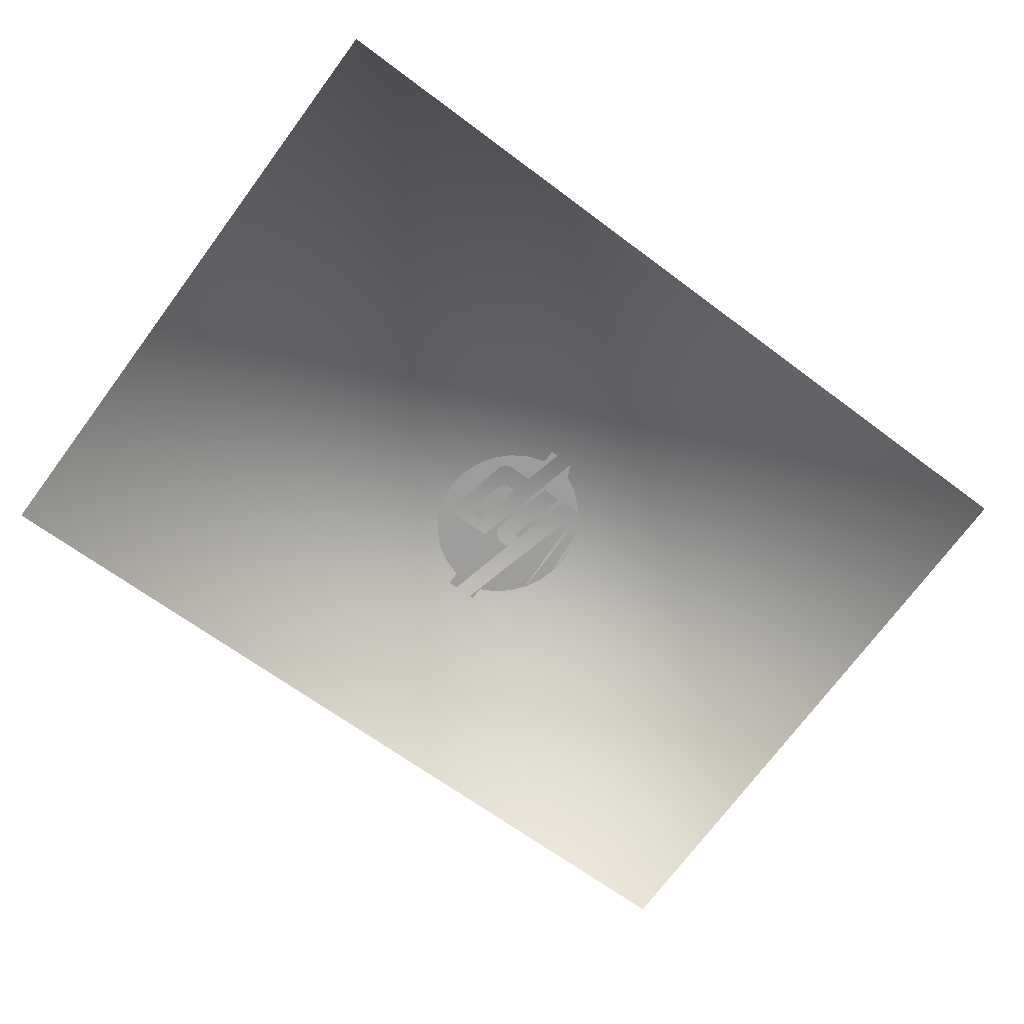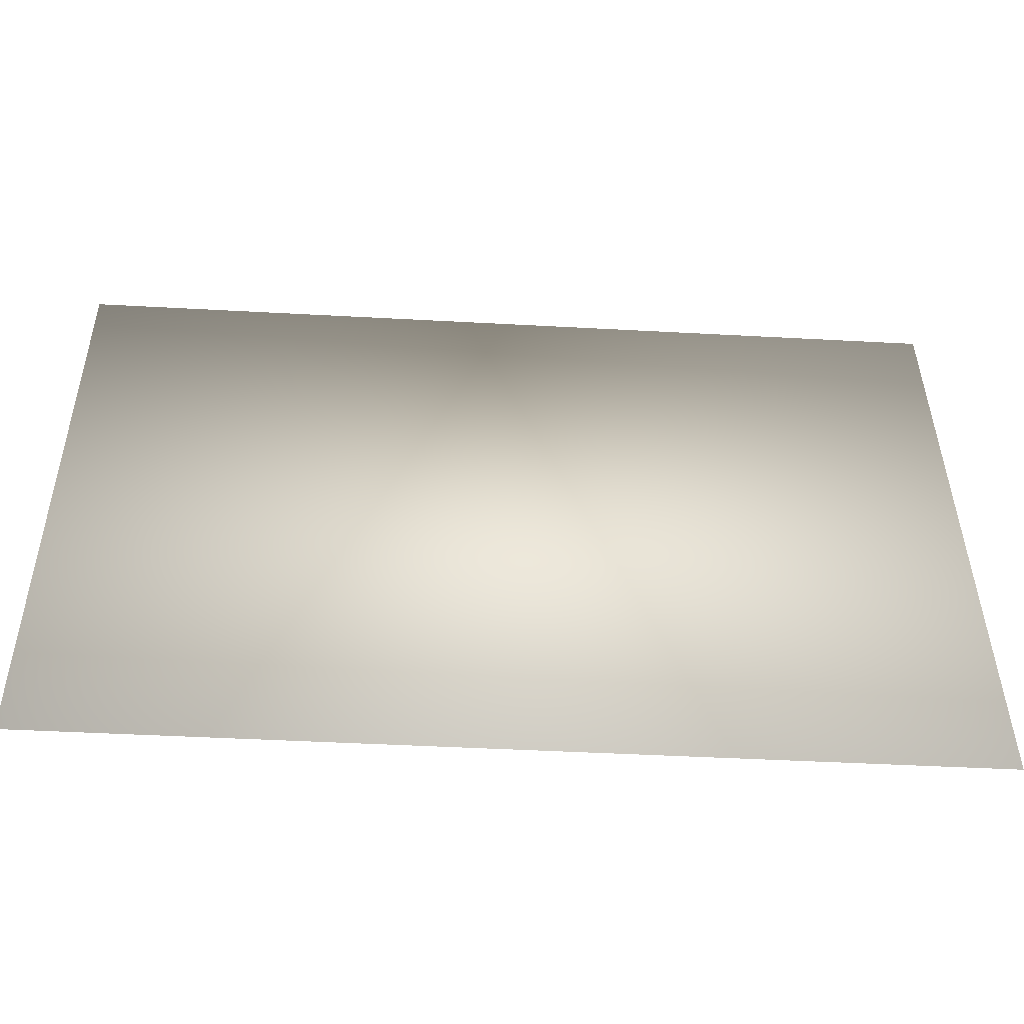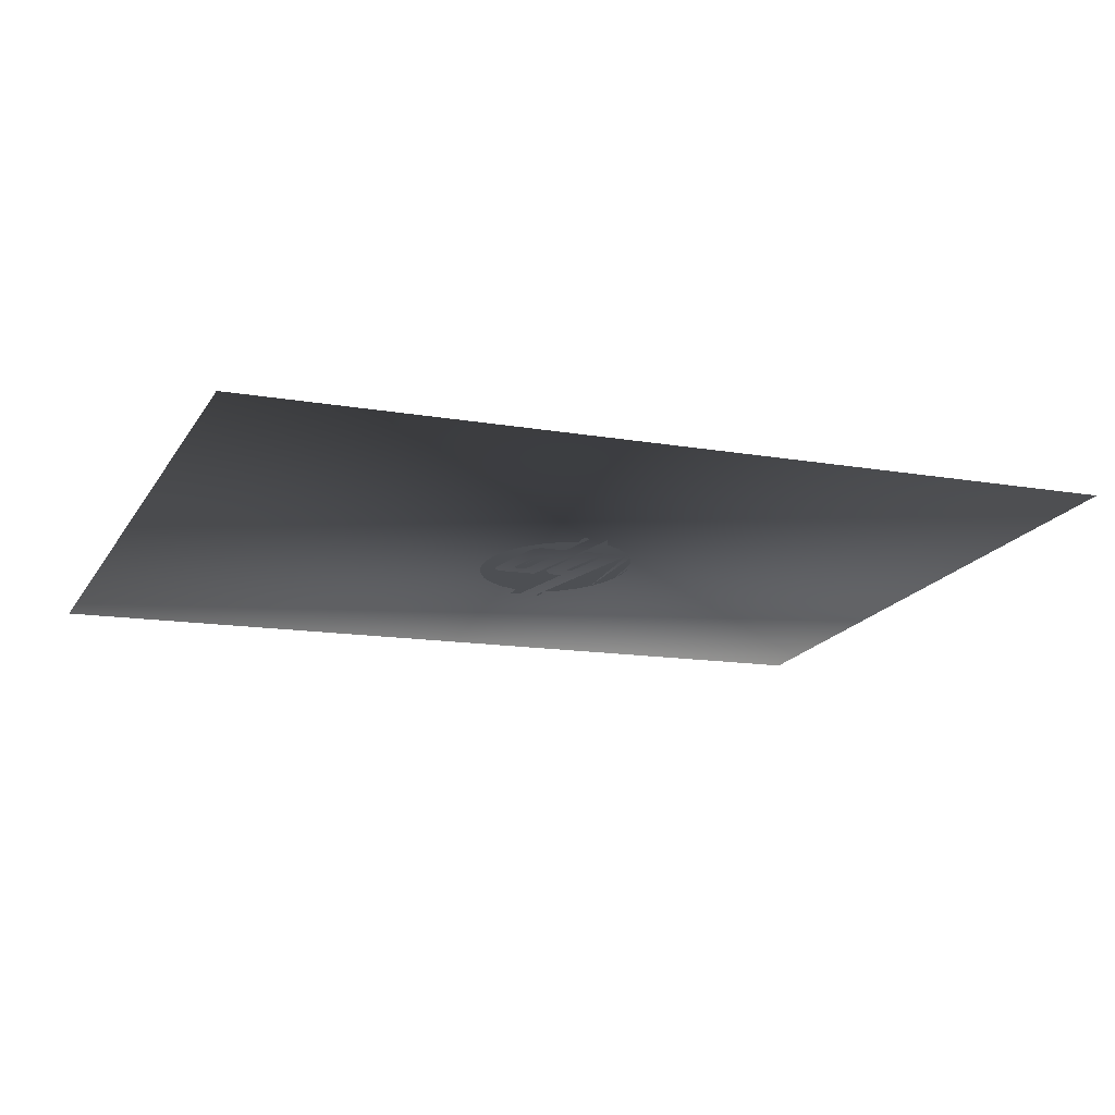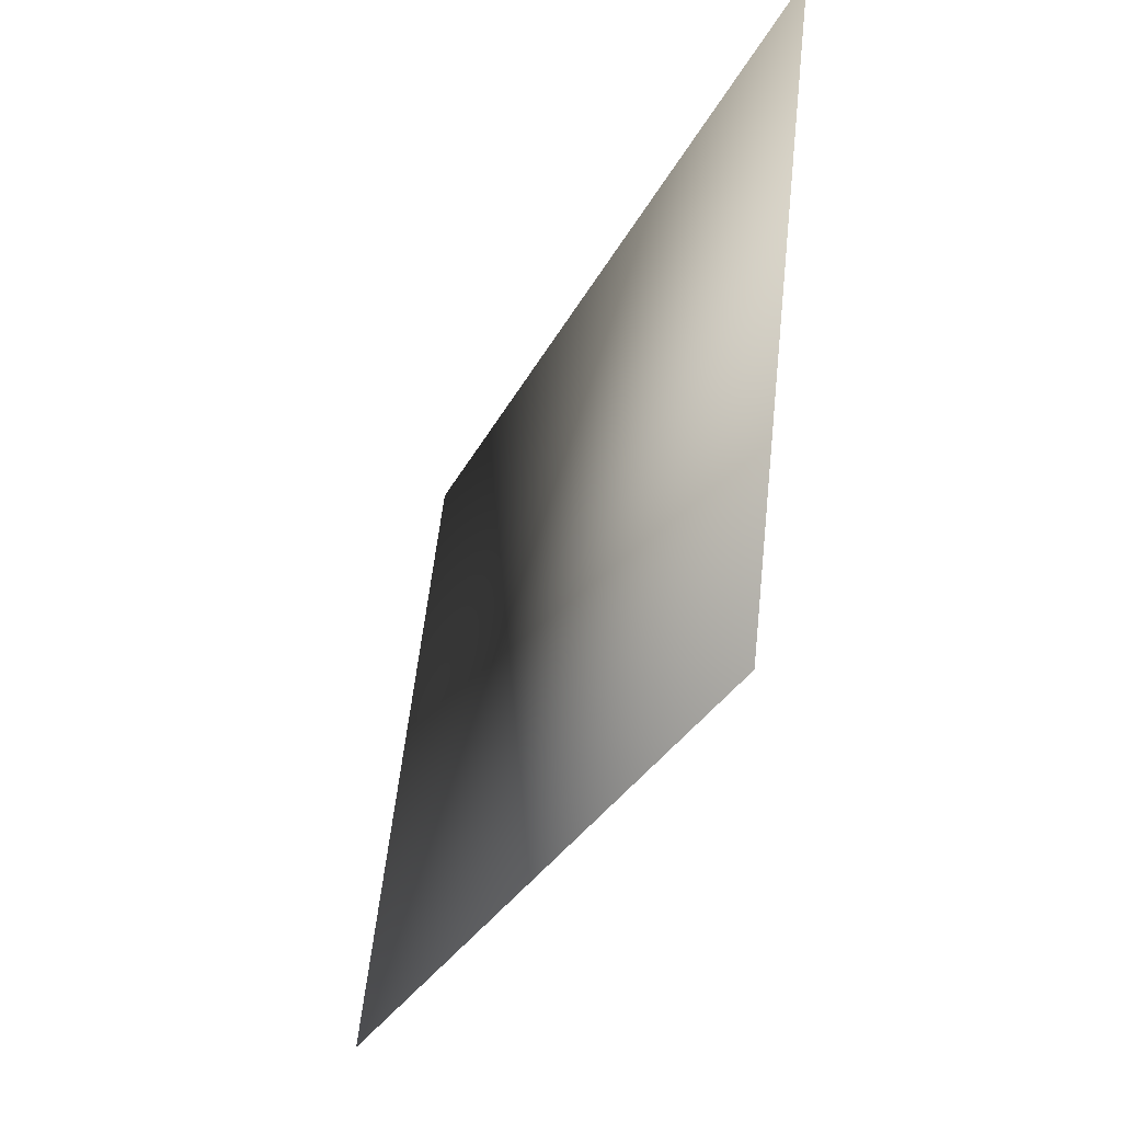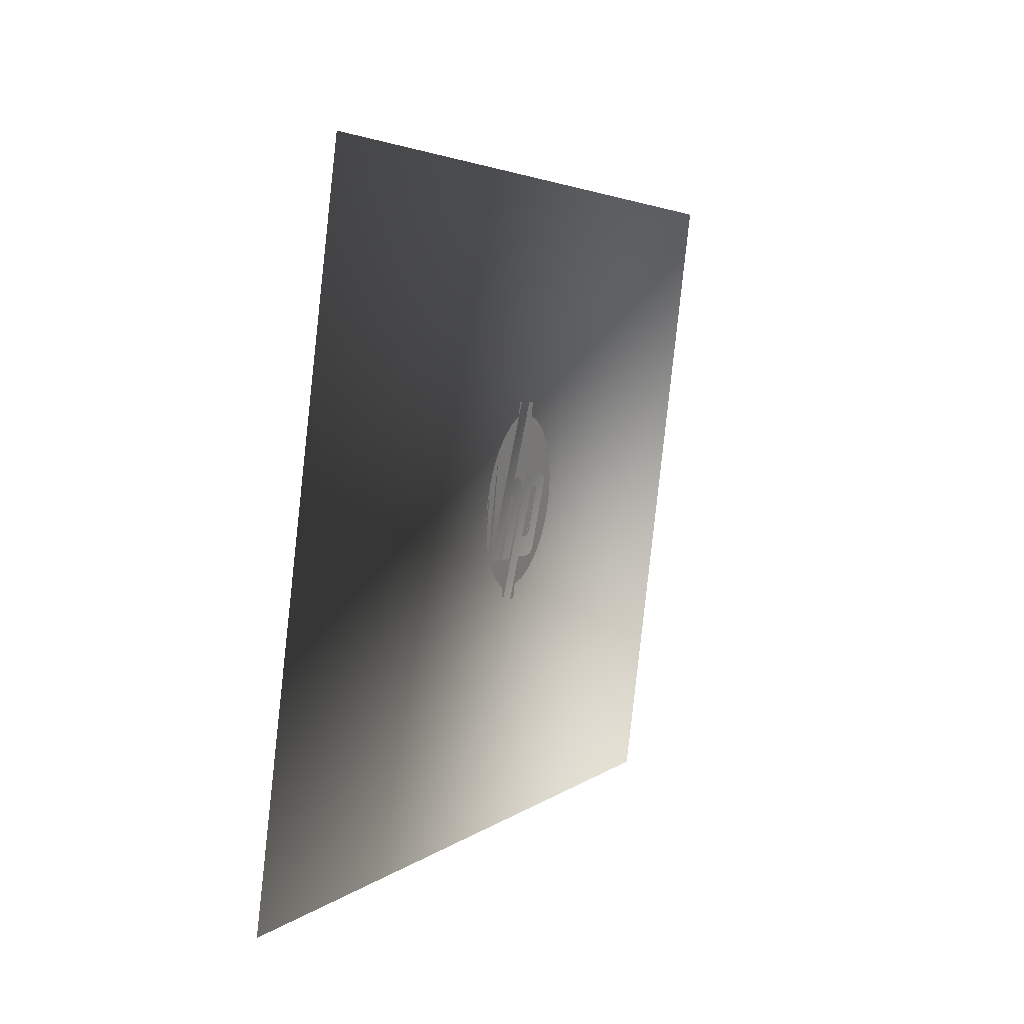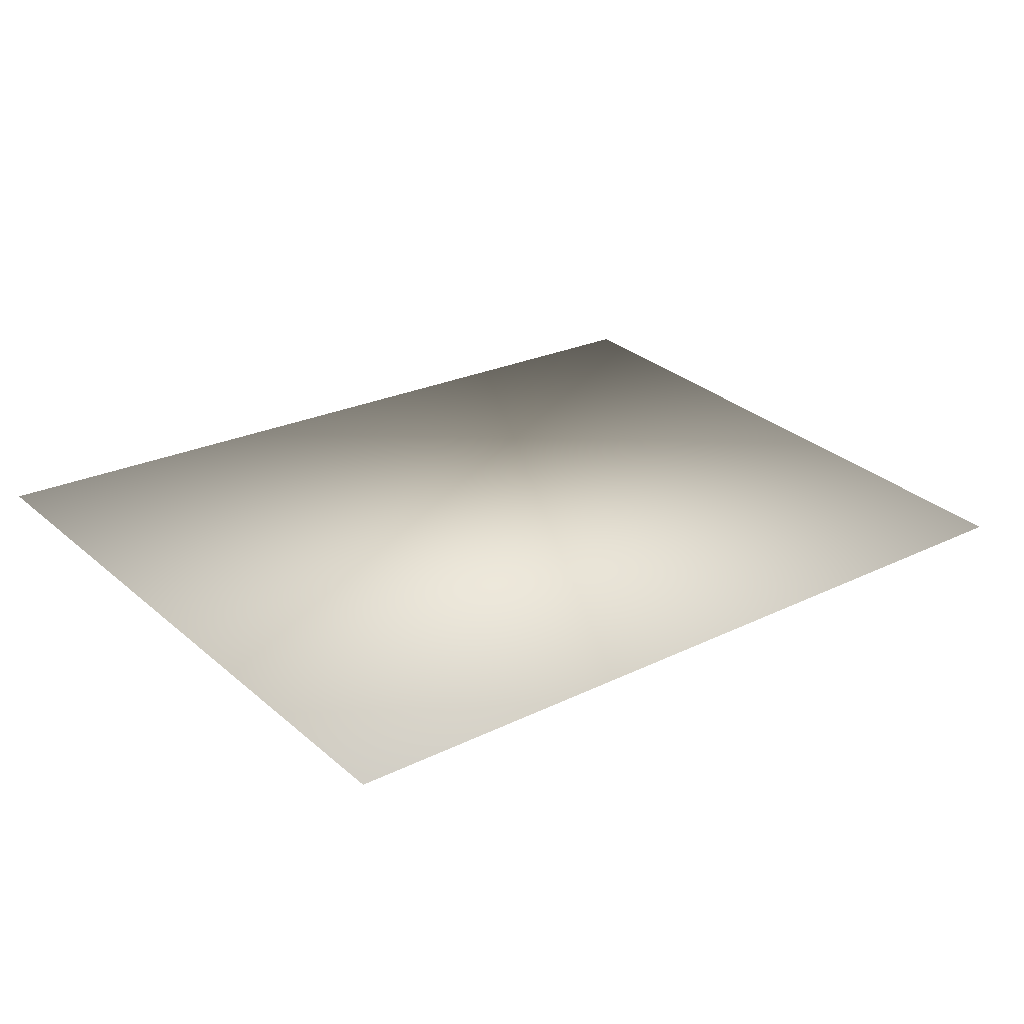
<metadata>
{"format":"obj","ext":"obj","renderer":"f3d","projection":"perspective","resolution":1024,"background":"white","views":[{"elev":-65.3,"azim":-37.1,"up":"+Z"},{"elev":-43.8,"azim":-3.7,"up":"+Y"},{"elev":-12.3,"azim":-23.5,"up":"+Z"},{"elev":-29.0,"azim":68.3,"up":"+Y"},{"elev":3.3,"azim":112.5,"up":"+Y"},{"elev":22.8,"azim":139.6,"up":"+Z"}]}
</metadata>
<code>
v -0.5965 0.6873 -0.3216
v 0.6105 0.6873 -0.3216
v -0.5965 -0.1808 -0.2196
v 0.6105 -0.1808 -0.2196
v 0.03131 0.1373 -0.2675
v 0.04046 0.156 -0.2696
v 0.02401 0.1918 -0.2735
v 0.05158 0.1925 -0.2735
v -0.007794 0.3032 -0.2856
v 0.05941 0.1925 -0.2735
v 0.003344 0.2791 -0.283
v 0.06173 0.1671 -0.2708
v 0.03893 0.2742 -0.2824
v -0.05621 0.3032 -0.2856
v -0.004358 0.3806 -0.294
v 0.08039 0.1822 -0.2724
v 0.03111 0.2742 -0.2824
v -0.02928 0.3725 -0.2931
v -0.004358 0.3988 -0.296
v 0.08662 0.1925 -0.2735
v 0.03862 0.275 -0.2825
v 0.00363 0.2829 -0.2834
v 0.006197 0.1373 -0.2675
v -0.0582 0.3034 -0.2856
v -0.05171 0.359 -0.2916
v 0.09572 0.2006 -0.2744
v 0.03814 0.2757 -0.2826
v -0.006742 0.1928 -0.2736
v -0.07049 0.3407 -0.2896
v 0.004654 0.2866 -0.2838
v 0.1071 0.2217 -0.2767
v 0.09572 0.336 -0.2891
v 0.03142 0.275 -0.2825
v 0.0375 0.2763 -0.2827
v 0.02625 0.299 -0.2851
v 0.02242 0.2992 -0.2851
v 0.0186 0.2987 -0.2851
v -0.004358 0.156 -0.2696
v -0.02879 0.286 -0.2837
v -0.06019 0.3032 -0.2856
v 0.006376 0.29 -0.2841
v 0.1141 0.2445 -0.2792
v 0.1071 0.3149 -0.2868
v 0.08039 0.3544 -0.2911
v 0.0319 0.2757 -0.2826
v 0.03675 0.2768 -0.2827
v 0.03463 0.3988 -0.296
v 0.02997 0.298 -0.285
v 0.01496 0.2975 -0.2849
v -0.004358 0.1373 -0.2675
v -0.02928 0.1641 -0.2705
v -0.03469 0.1928 -0.2736
v -0.01341 0.2199 -0.2765
v -0.04057 0.286 -0.2837
v -0.04142 0.286 -0.2837
v -0.06215 0.3028 -0.2855
v -0.08464 0.3188 -0.2873
v 0.008731 0.2931 -0.2845
v 0.1165 0.2683 -0.2818
v 0.1141 0.2921 -0.2844
v 0.04046 0.3988 -0.296
v 0.04046 0.3806 -0.294
v 0.03254 0.2763 -0.2827
v 0.0359 0.2771 -0.2827
v 0.008965 0.3988 -0.296
v 0.01163 0.2956 -0.2847
v -0.02557 0.2199 -0.2765
v -0.02881 0.2202 -0.2766
v -0.04226 0.2859 -0.2837
v -0.07218 0.2895 -0.2841
v -0.06402 0.3021 -0.2855
v -0.07093 0.2953 -0.2847
v 0.06173 0.3695 -0.2928
v 0.03329 0.2768 -0.2827
v 0.03502 0.2772 -0.2827
v 0.03343 0.2963 -0.2848
v -0.05171 0.1777 -0.2719
v -0.03675 0.1927 -0.2736
v -0.02666 0.2199 -0.2765
v -0.02775 0.22 -0.2765
v -0.02984 0.2206 -0.2766
v -0.04681 0.2797 -0.283
v -0.04308 0.2857 -0.2837
v -0.05468 0.2041 -0.2748
v -0.07204 0.2914 -0.2843
v -0.06577 0.3012 -0.2854
v -0.09344 0.2942 -0.2846
v -0.06998 0.297 -0.2849
v -0.07163 0.2934 -0.2845
v 0.03414 0.2771 -0.2827
v -0.03082 0.2211 -0.2766
v -0.03542 0.2269 -0.2773
v -0.04385 0.2853 -0.2836
v -0.05378 0.2023 -0.2746
v -0.07049 0.1959 -0.2739
v -0.06737 0.3 -0.2852
v -0.09344 0.2424 -0.279
v -0.06878 0.2986 -0.2851
v -0.03881 0.1927 -0.2736
v -0.03461 0.2249 -0.2771
v -0.03508 0.2259 -0.2772
v -0.03175 0.2217 -0.2767
v -0.04457 0.2849 -0.2836
v -0.05268 0.2006 -0.2744
v -0.08464 0.2178 -0.2763
v -0.09642 0.2683 -0.2818
v -0.04085 0.193 -0.2736
v -0.03404 0.224 -0.277
v -0.0326 0.2223 -0.2768
v -0.04521 0.2843 -0.2835
v -0.0514 0.199 -0.2742
v -0.04285 0.1935 -0.2737
v -0.03336 0.2231 -0.2769
v -0.04685 0.2805 -0.2831
v -0.04575 0.2837 -0.2834
v -0.04835 0.1962 -0.2739
v -0.04995 0.1975 -0.2741
v -0.04478 0.1942 -0.2737
v -0.04675 0.2814 -0.2832
v -0.0462 0.283 -0.2834
v -0.04662 0.1951 -0.2738
v -0.04654 0.2822 -0.2833
f 2 3 1
f 3 2 4
f 1 3 2
f 4 2 3
f 7 6 5
f 8 6 7
f 7 5 9
f 10 6 8
f 7 9 11
f 10 12 6
f 8 13 10
f 11 9 15
f 10 16 12
f 13 8 17
f 18 9 14
f 15 9 18
f 19 11 15
f 20 16 10
f 13 17 21
f 18 14 25
f 19 22 11
f 20 26 16
f 21 17 27
f 29 14 24
f 25 14 29
f 19 30 22
f 27 17 34
f 23 38 28
f 29 24 40
f 19 41 30
f 43 31 26
f 43 26 32
f 20 44 32
f 45 17 33
f 34 17 46
f 38 23 50
f 28 38 51
f 29 40 56
f 19 58 41
f 60 31 43
f 44 20 62
f 63 17 45
f 46 17 64
f 62 20 47
f 65 48 35
f 65 35 36
f 65 36 37
f 65 37 49
f 28 51 52
f 67 39 53
f 39 68 54
f 29 56 71
f 29 72 57
f 65 58 19
f 42 60 59
f 44 62 73
f 74 17 63
f 64 17 75
f 62 47 61
f 48 65 76
f 65 49 66
f 52 51 77
f 39 67 79
f 39 80 68
f 54 82 55
f 55 82 69
f 29 71 86
f 29 88 72
f 57 72 89
f 65 66 58
f 90 17 74
f 75 17 90
f 52 77 78
f 39 79 80
f 54 81 91
f 54 92 82
f 69 82 83
f 84 95 70
f 57 85 70
f 29 86 96
f 57 97 87
f 29 98 88
f 57 89 85
f 78 77 99
f 54 91 102
f 54 101 92
f 83 82 93
f 94 95 84
f 70 95 105
f 57 70 105
f 29 96 98
f 57 105 97
f 87 97 106
f 99 77 107
f 54 102 109
f 54 100 101
f 93 82 103
f 104 95 94
f 104 77 95
f 107 77 112
f 54 108 100
f 54 109 113
f 103 82 110
f 111 77 104
f 112 77 118
f 54 113 108
f 119 82 114
f 110 82 115
f 117 77 111
f 118 77 121
f 122 82 119
f 115 82 120
f 116 77 117
f 121 77 116
f 120 82 122
f 5 6 7
f 7 6 8
f 9 5 7
f 8 6 10
f 11 9 7
f 6 12 10
f 10 13 8
f 15 9 11
f 12 16 10
f 17 8 13
f 14 9 18
f 18 9 15
f 15 11 19
f 10 16 20
f 21 17 13
f 25 14 18
f 11 22 19
f 16 26 20
f 27 17 21
f 24 14 29
f 29 14 25
f 22 30 19
f 34 17 27
f 28 38 23
f 40 24 29
f 30 41 19
f 26 31 43
f 32 26 43
f 32 44 20
f 33 17 45
f 46 17 34
f 50 23 38
f 51 38 28
f 56 40 29
f 41 58 19
f 43 31 60
f 62 20 44
f 45 17 63
f 64 17 46
f 47 20 62
f 35 48 65
f 36 35 65
f 37 36 65
f 49 37 65
f 52 51 28
f 53 39 67
f 54 68 39
f 71 56 29
f 57 72 29
f 19 58 65
f 59 60 42
f 73 62 44
f 63 17 74
f 75 17 64
f 61 47 62
f 76 65 48
f 66 49 65
f 77 51 52
f 79 67 39
f 68 80 39
f 55 82 54
f 69 82 55
f 86 71 29
f 72 88 29
f 89 72 57
f 58 66 65
f 74 17 90
f 90 17 75
f 78 77 52
f 80 79 39
f 91 81 54
f 82 92 54
f 83 82 69
f 70 95 84
f 70 85 57
f 96 86 29
f 87 97 57
f 88 98 29
f 85 89 57
f 99 77 78
f 102 91 54
f 92 101 54
f 93 82 83
f 84 95 94
f 105 95 70
f 105 70 57
f 98 96 29
f 97 105 57
f 106 97 87
f 107 77 99
f 109 102 54
f 101 100 54
f 103 82 93
f 94 95 104
f 95 77 104
f 112 77 107
f 100 108 54
f 113 109 54
f 110 82 103
f 104 77 111
f 118 77 112
f 108 113 54
f 114 82 119
f 115 82 110
f 111 77 117
f 121 77 118
f 119 82 122
f 120 82 115
f 117 77 116
f 116 77 121
f 122 82 120

</code>
